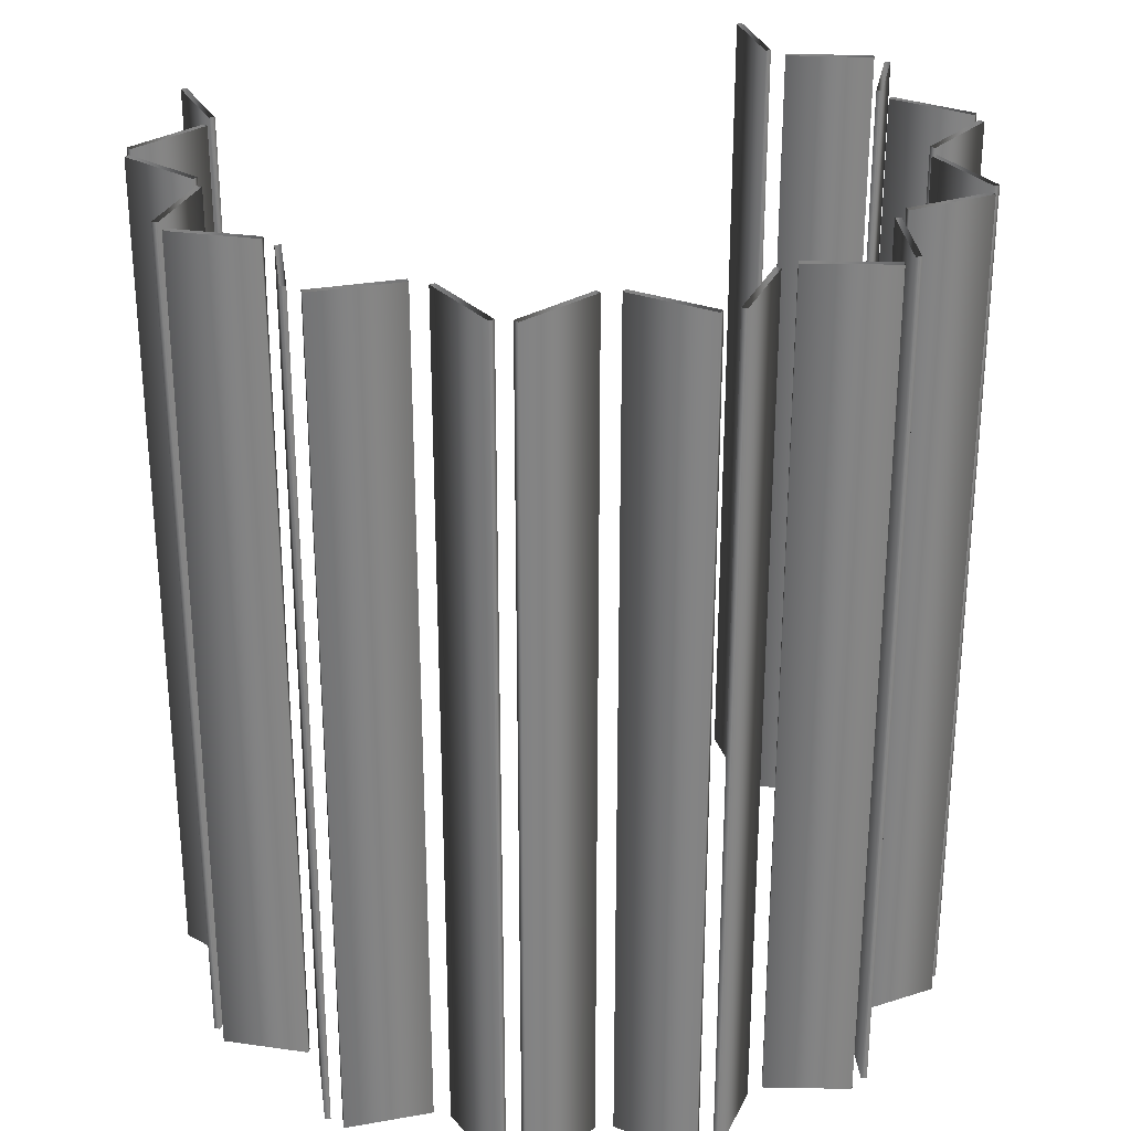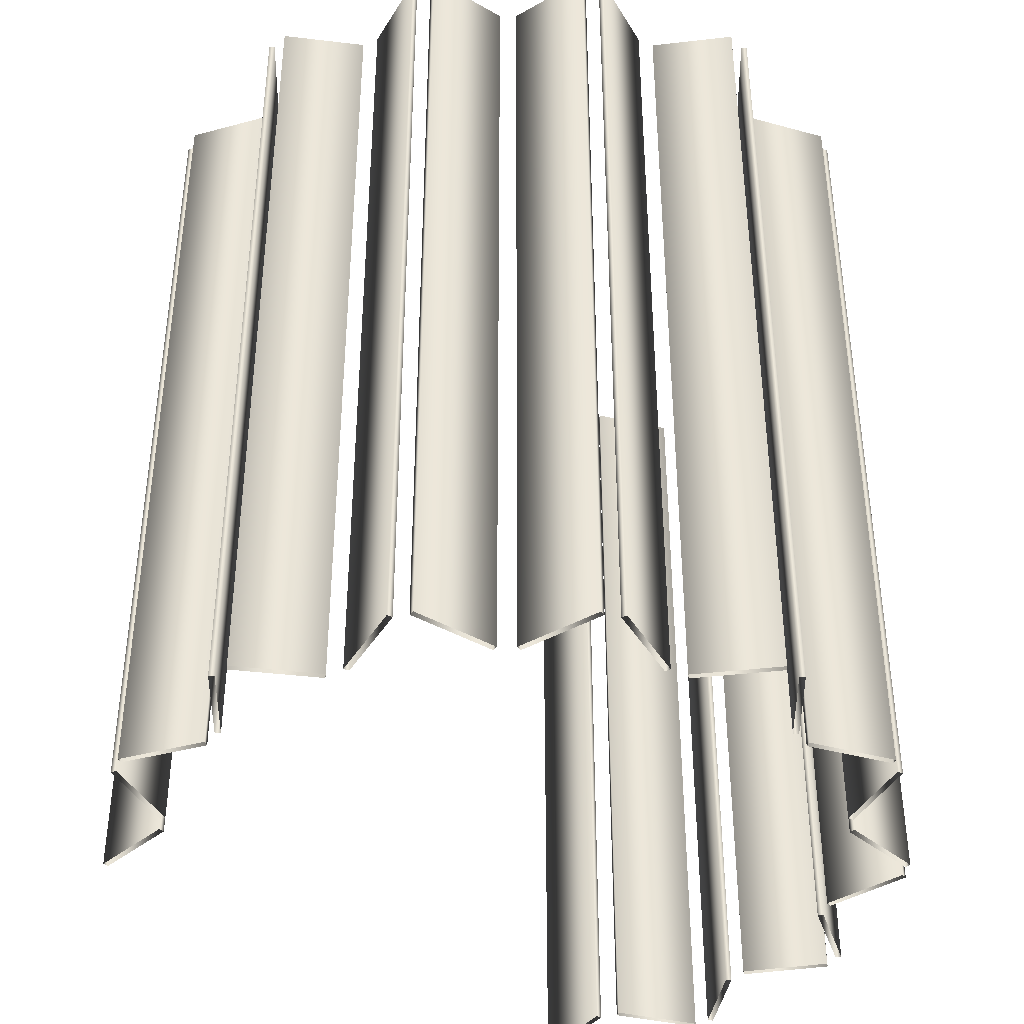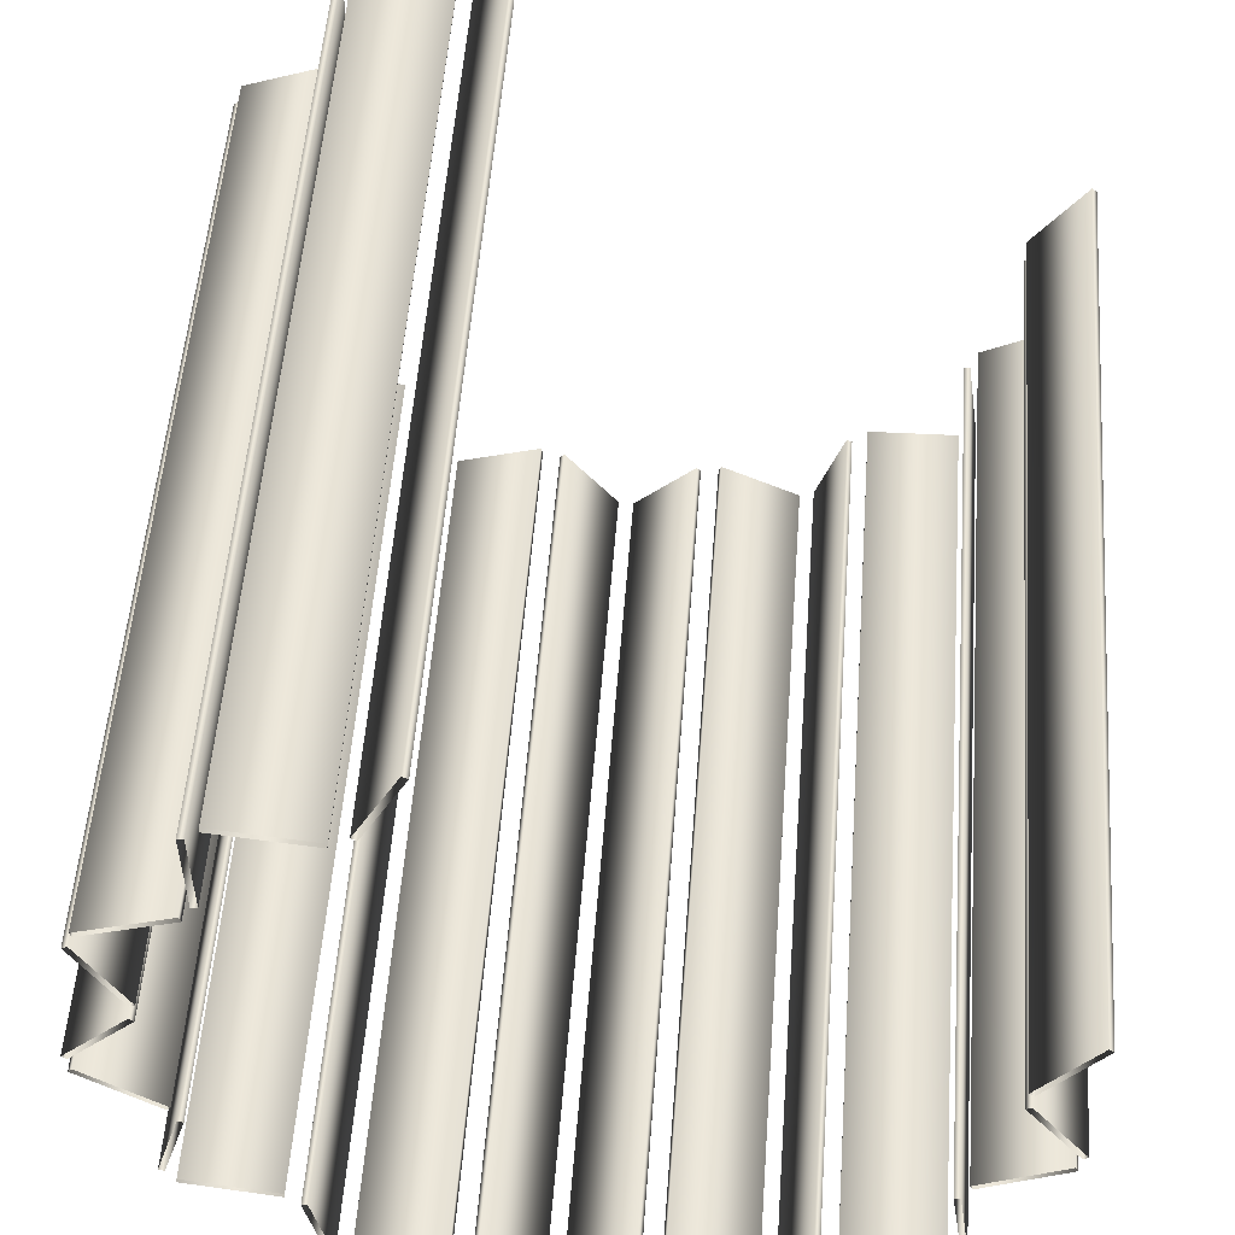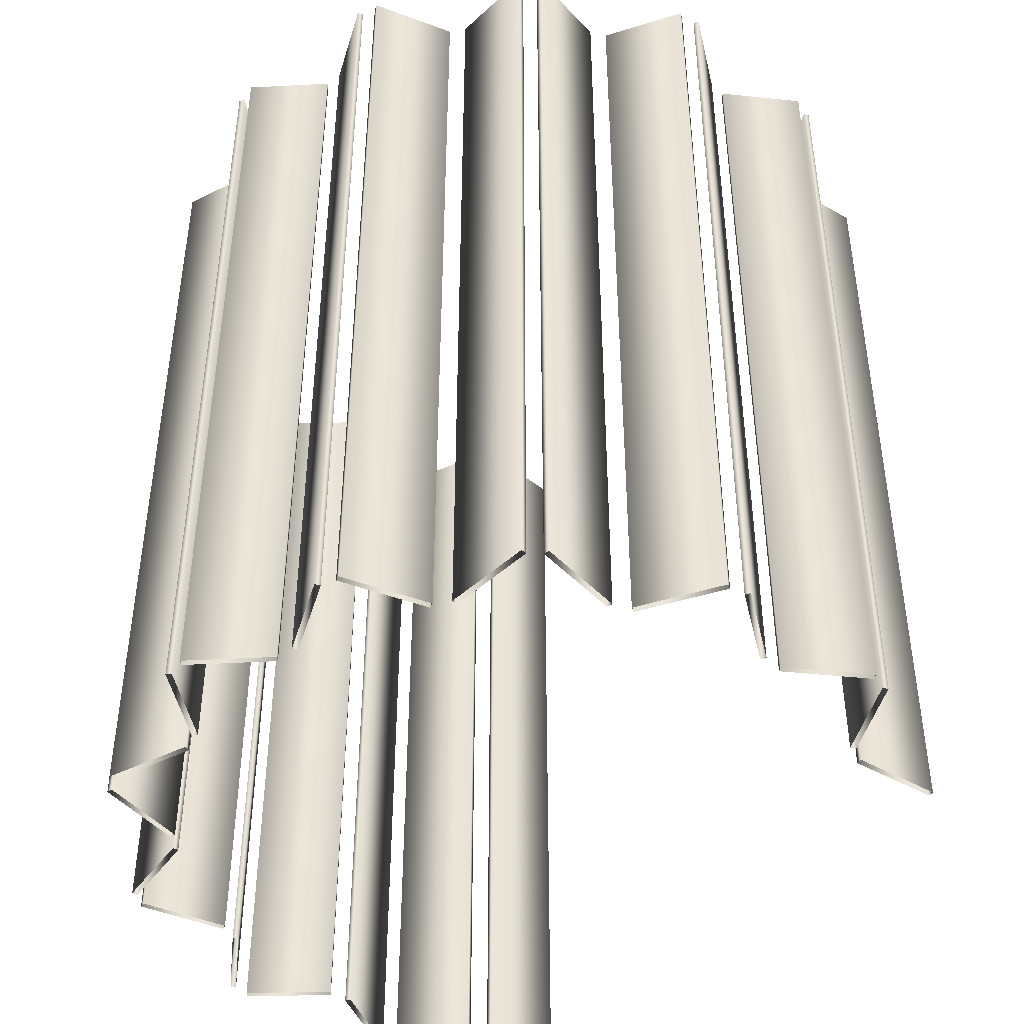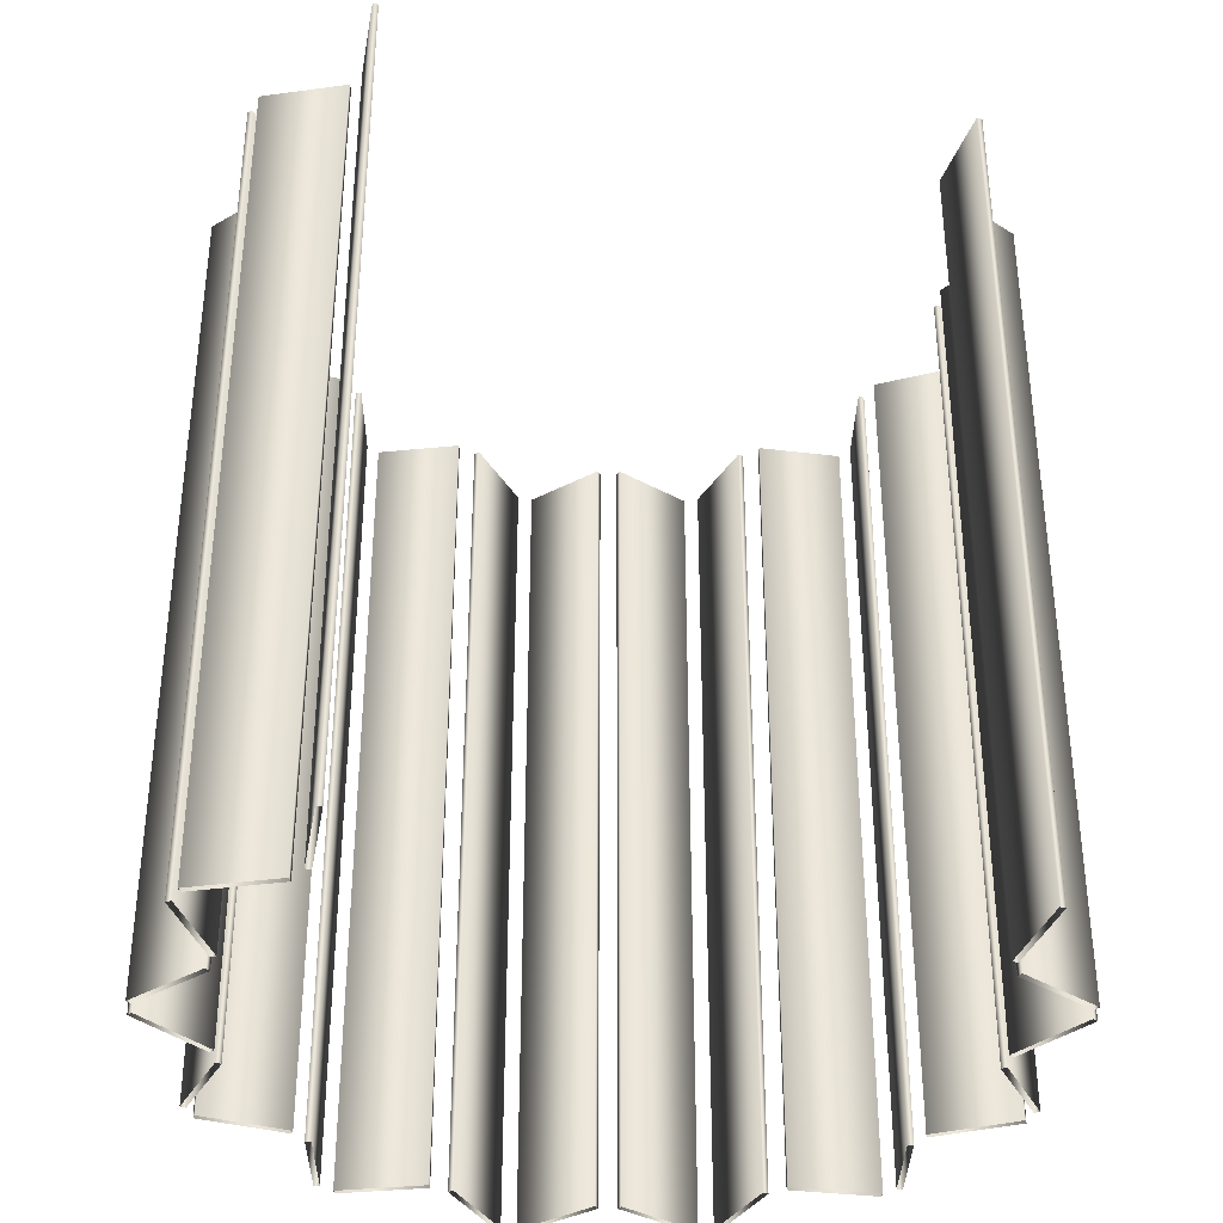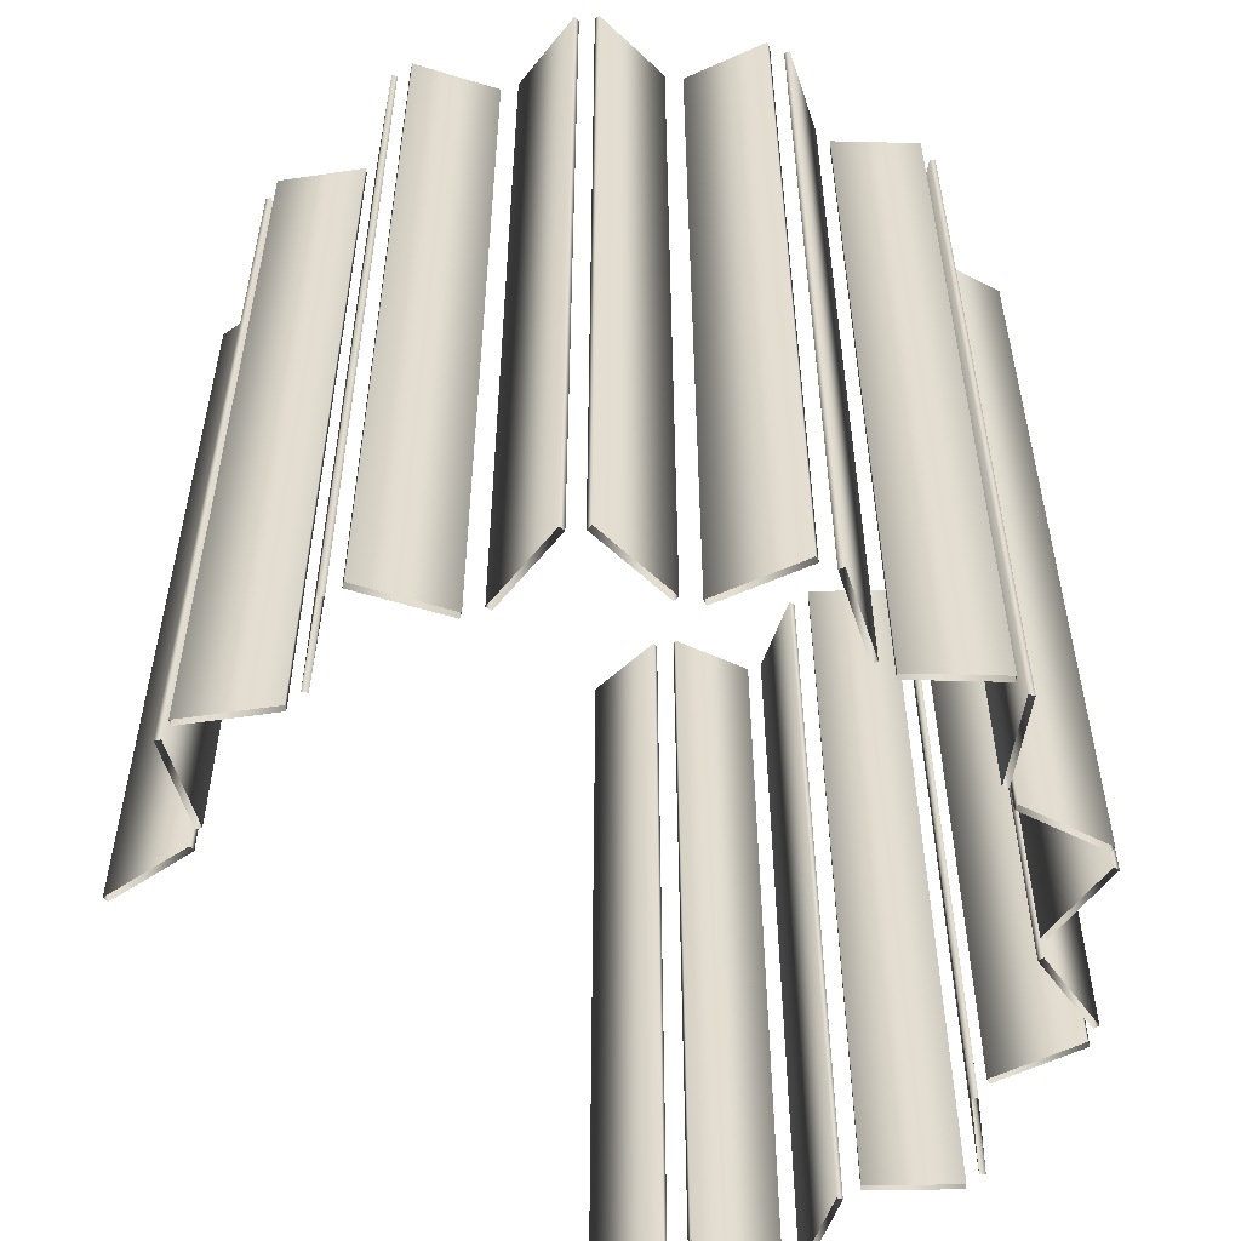
<metadata>
{"format":"obj","ext":"obj","renderer":"f3d","projection":"perspective","resolution":1024,"background":"white","views":[{"elev":29.1,"azim":-169.3,"up":"+Y"},{"elev":-40.2,"azim":170.4,"up":"+Y"},{"elev":52.9,"azim":4.2,"up":"+Z"},{"elev":-44.7,"azim":-97.3,"up":"+Y"},{"elev":-36.9,"azim":16.6,"up":"+Y"},{"elev":-54.7,"azim":160.8,"up":"+Y"}]}
</metadata>
<code>
v 1.344 3 -0.2787
v 1.344 0 -0.2787
v 1.344 3 0.2787
v 1.344 0 0.2787
v 1.327 3 -0.2902
v 1.327 0 -0.2902
v 1.327 3 0.2902
v 1.327 0 0.2902
v 1.325 3 -0.3579
v 1.325 0 -0.3579
v 1.315 3 -0.3403
v 1.315 0 -0.3403
v 1.17 3 -0.03062
v 1.17 0 -0.03062
v 1.17 3 0.03062
v 1.17 0 0.03062
v 1.153 3 -0.04211
v 1.153 0 -0.04211
v 1.153 3 0.04211
v 1.153 0 0.04211
v 1.073 3 -0.8553
v 1.073 0 -0.8553
v 1.057 3 -0.5007
v 1.057 0 -0.5007
v 1.053 3 -0.8581
v 1.053 0 -0.8581
v 1.048 3 -0.483
v 1.048 0 -0.483
v 1.03 3 -0.5553
v 1.03 0 -0.5553
v 1.02 3 -0.9175
v 1.02 0 -0.9175
v 1.02 3 -0.8975
v 1.02 0 -0.8975
v 1.01 3 -0.5582
v 1.01 0 -0.5582
v 0.7174 3 -0.9241
v 0.7174 0 -0.9241
v 0.717 3 -0.9041
v 0.717 0 -0.9041
v 0.6681 3 -0.9604
v 0.6681 0 -0.9604
v 0.6491 3 -0.954
v 0.6491 0 -0.954
v 0.5714 3 -1.248
v 0.5714 0 -1.248
v 0.5524 3 -1.241
v 0.5524 0 -1.241
v 0.5049 3 -1.261
v 0.5049 0 -1.261
v 0.4963 3 -1.279
v 0.4963 0 -1.279
v 0.2316 3 -1.13
v 0.2316 0 -1.13
v 0.2229 3 -1.148
v 0.2229 0 -1.148
v 0.1625 3 -1.159
v 0.1625 0 -1.159
v 0.1485 3 -1.144
v 0.1485 0 -1.144
v -0.05344 3 -1.371
v -0.05344 0 -1.371
v -0.06747 3 -1.357
v -0.06747 0 -1.357
v -0.1189 3 -1.353
v -0.1189 0 -1.353
v -0.1347 3 -1.366
v -0.1347 0 -1.366
v -0.3037 3 -1.113
v -0.3037 0 -1.113
v -0.3196 3 -1.125
v -0.3196 0 -1.125
v -0.3773 3 1.305
v -0.3773 0 1.305
v -0.378 3 -1.107
v -0.378 0 -1.107
v -0.3841 3 -1.088
v -0.3841 0 -1.088
v -0.3952 3 1.314
v -0.3952 0 1.314
v -0.5125 3 1.034
v -0.5125 0 1.034
v -0.5304 3 1.043
v -0.5304 0 1.043
v -0.5842 3 1.014
v -0.5842 0 1.014
v -0.5865 3 0.9937
v -0.5865 0 0.9937
v -0.6667 3 -1.199
v -0.6667 0 -1.199
v -0.6728 3 -1.18
v -0.6728 0 -1.18
v -0.7171 3 -1.154
v -0.7171 0 -1.154
v -0.7367 3 -1.158
v -0.7367 0 -1.158
v -0.7736 3 -0.8562
v -0.7736 0 -0.8562
v -0.7932 3 -0.8599
v -0.7932 0 -0.8599
v -0.834 3 -0.7975
v -0.834 0 -0.7975
v -0.8371 3 -0.8172
v -0.8371 0 -0.8172
v -0.8853 3 1.048
v -0.8853 0 1.048
v -0.8876 3 1.029
v -0.8876 0 1.029
v -0.924 3 0.6911
v -0.924 0 0.6911
v -0.9259 3 0.9942
v -0.9259 0 0.9942
v -0.944 3 0.691
v -0.944 0 0.691
v -0.9459 3 0.9941
v -0.9459 0 0.9941
v -0.972 3 0.6219
v -0.972 0 0.6219
v -0.9789 3 0.6407
v -0.9789 0 0.6407
v -1.077 3 -0.4147
v -1.077 0 -0.4147
v -1.096 3 -0.4092
v -1.096 0 -0.4092
v -1.104 3 -0.3351
v -1.104 0 -0.3351
v -1.116 3 -0.3512
v -1.116 0 -0.3512
v -1.133 3 -0.7494
v -1.133 0 -0.7494
v -1.136 3 -0.7692
v -1.136 0 -0.7692
v -1.137 3 0.1995
v -1.137 0 0.1995
v -1.148 3 0.1161
v -1.148 0 0.1161
v -1.154 3 0.1904
v -1.154 0 0.1904
v -1.161 3 -0.7059
v -1.161 0 -0.7059
v -1.163 3 0.1297
v -1.163 0 0.1297
v -1.18 3 -0.7004
v -1.18 0 -0.7004
v -1.256 3 0.5171
v -1.256 0 0.5171
v -1.263 3 0.5359
v -1.263 0 0.5359
v -1.275 3 0.4691
v -1.275 0 0.4691
v -1.293 3 0.46
v -1.293 0 0.46
v -1.35 3 -0.1571
v -1.35 0 -0.1571
v -1.354 3 -0.1058
v -1.354 0 -0.1058
v -1.361 3 -0.1733
v -1.361 0 -0.1733
v -1.369 3 -0.09217
v -1.369 0 -0.09217
f 6 18 17 5
f 18 14 13 17
f 14 2 1 13
f 2 6 5 1
f 26 36 35 25
f 36 30 29 35
f 30 22 21 29
f 22 26 25 21
f 48 44 43 47
f 44 42 41 43
f 42 46 45 41
f 46 48 47 45
f 64 60 59 63
f 60 58 57 59
f 58 62 61 57
f 62 64 63 61
f 92 78 77 91
f 78 76 75 77
f 76 90 89 75
f 90 92 91 89
f 130 102 101 129
f 102 104 103 101
f 104 132 131 103
f 132 130 129 131
f 154 126 125 153
f 126 128 127 125
f 128 158 157 127
f 158 154 153 157
f 150 134 133 149
f 134 138 137 133
f 138 152 151 137
f 152 150 149 151
f 112 110 109 111
f 110 114 113 109
f 114 116 115 113
f 116 112 111 115
f 74 82 81 73
f 82 84 83 81
f 84 80 79 83
f 80 74 73 79
f 8 4 3 7
f 4 16 15 3
f 16 20 19 15
f 20 8 7 19
f 12 10 9 11
f 10 24 23 9
f 24 28 27 23
f 28 12 11 27
f 34 32 31 33
f 32 38 37 31
f 38 40 39 37
f 40 34 33 39
f 50 52 51 49
f 52 56 55 51
f 56 54 53 55
f 54 50 49 53
f 66 68 67 65
f 68 72 71 67
f 72 70 69 71
f 70 66 65 69
f 94 96 95 93
f 96 100 99 95
f 100 98 97 99
f 98 94 93 97
f 140 144 143 139
f 144 124 123 143
f 124 122 121 123
f 122 140 139 121
f 156 160 159 155
f 160 142 141 159
f 142 136 135 141
f 136 156 155 135
f 146 148 147 145
f 148 120 119 147
f 120 118 117 119
f 118 146 145 117
f 108 106 105 107
f 106 86 85 105
f 86 88 87 85
f 88 108 107 87

</code>
